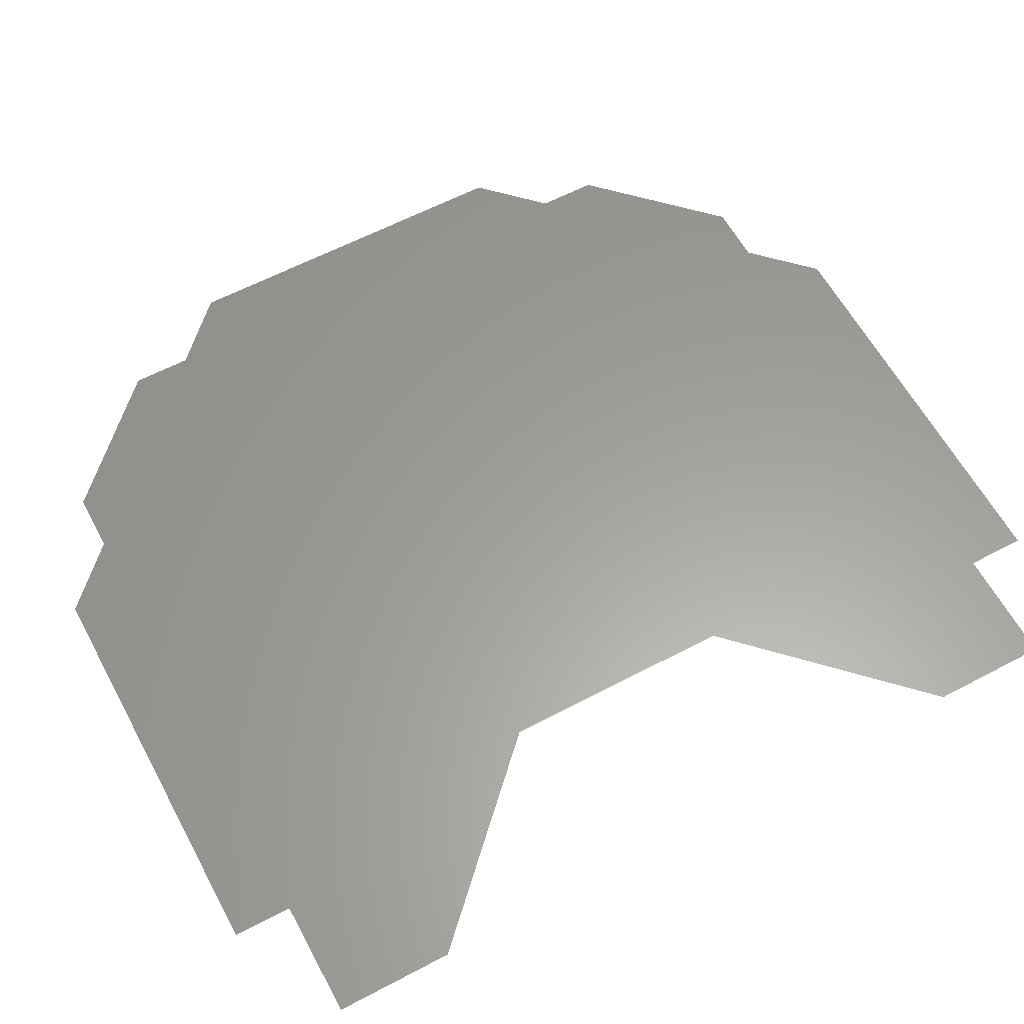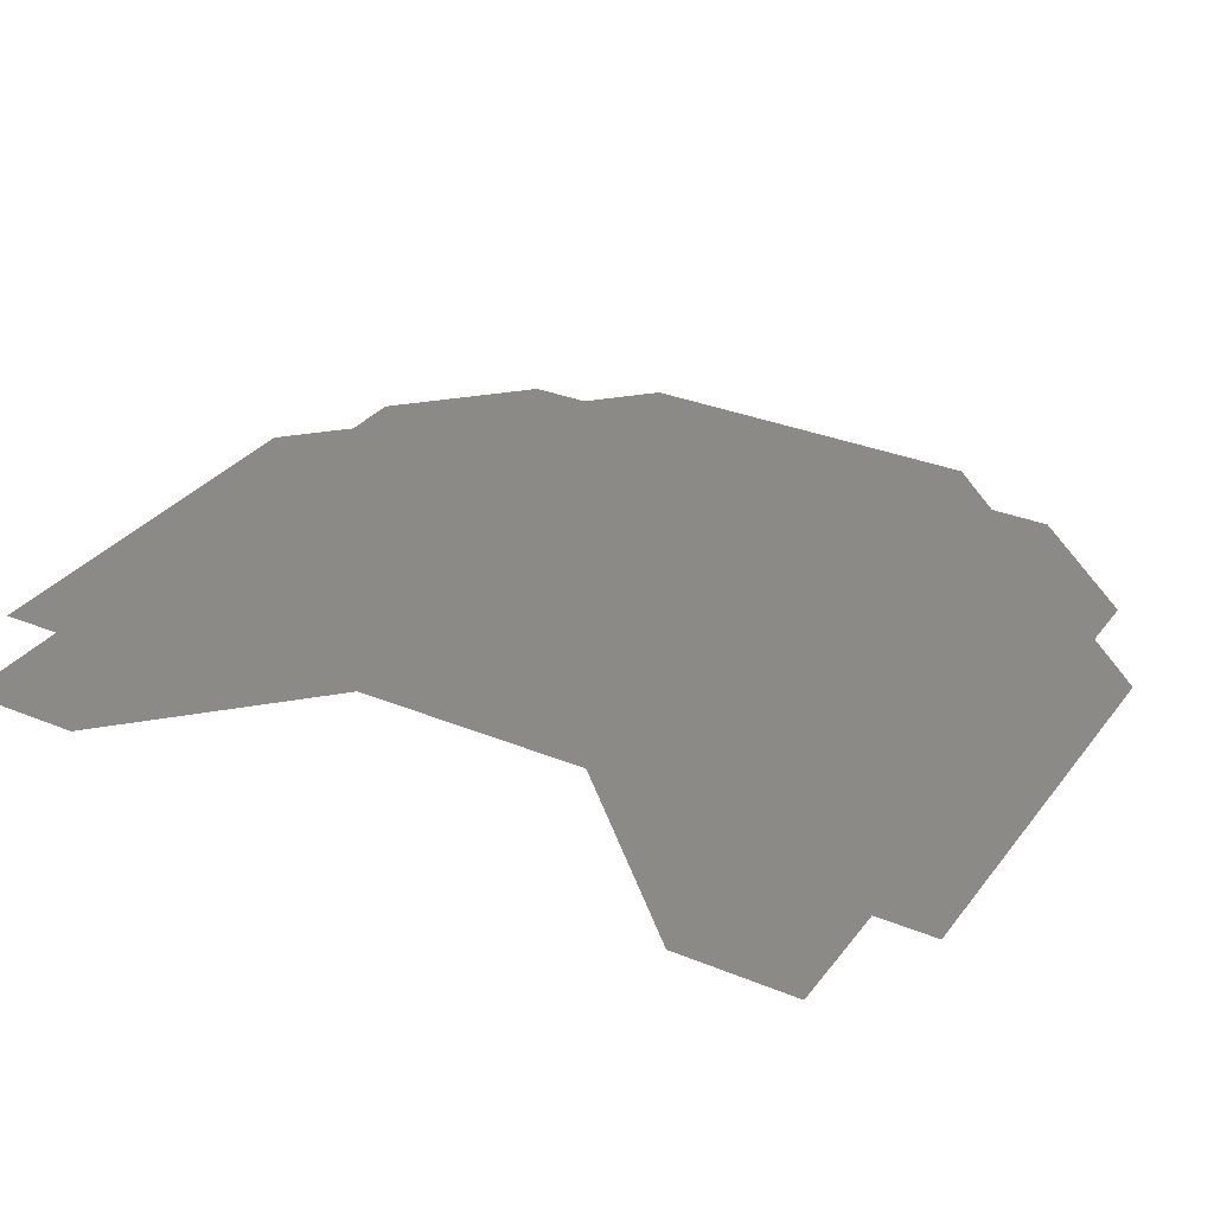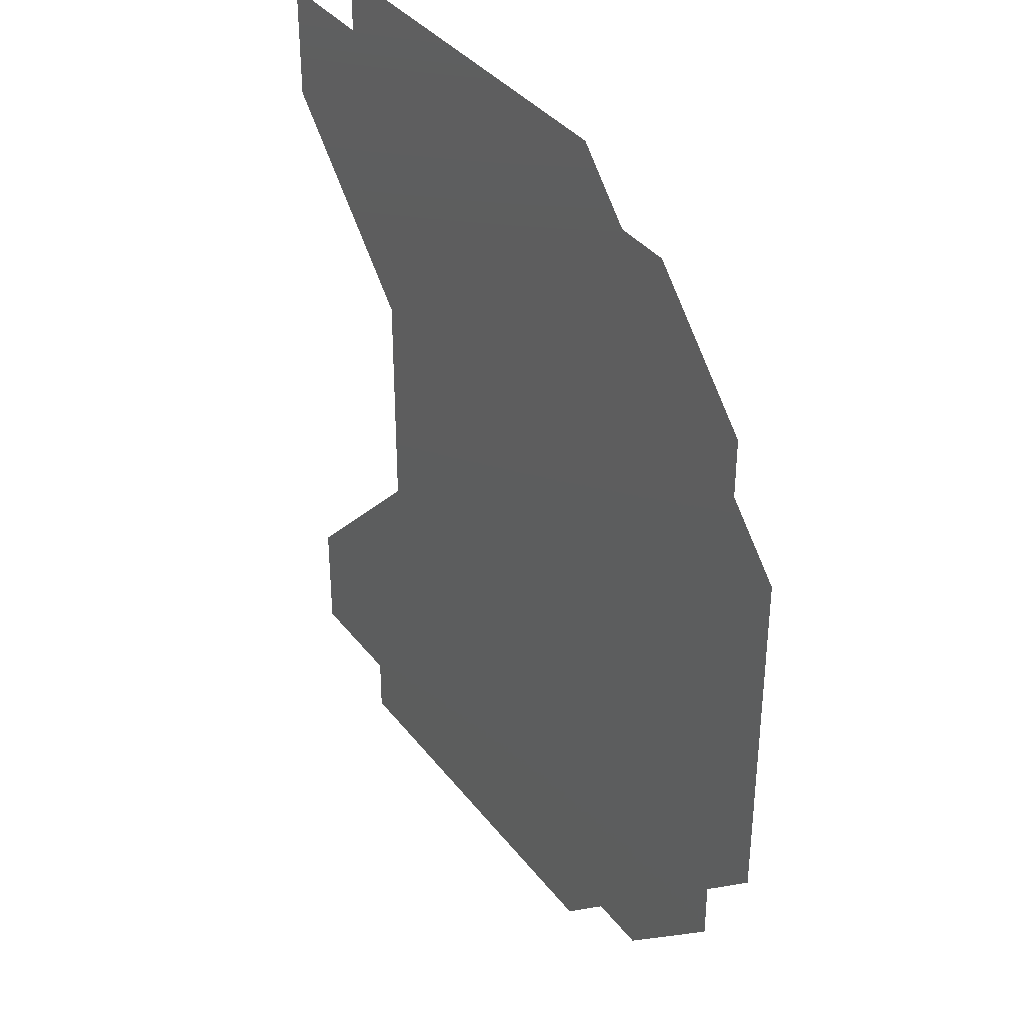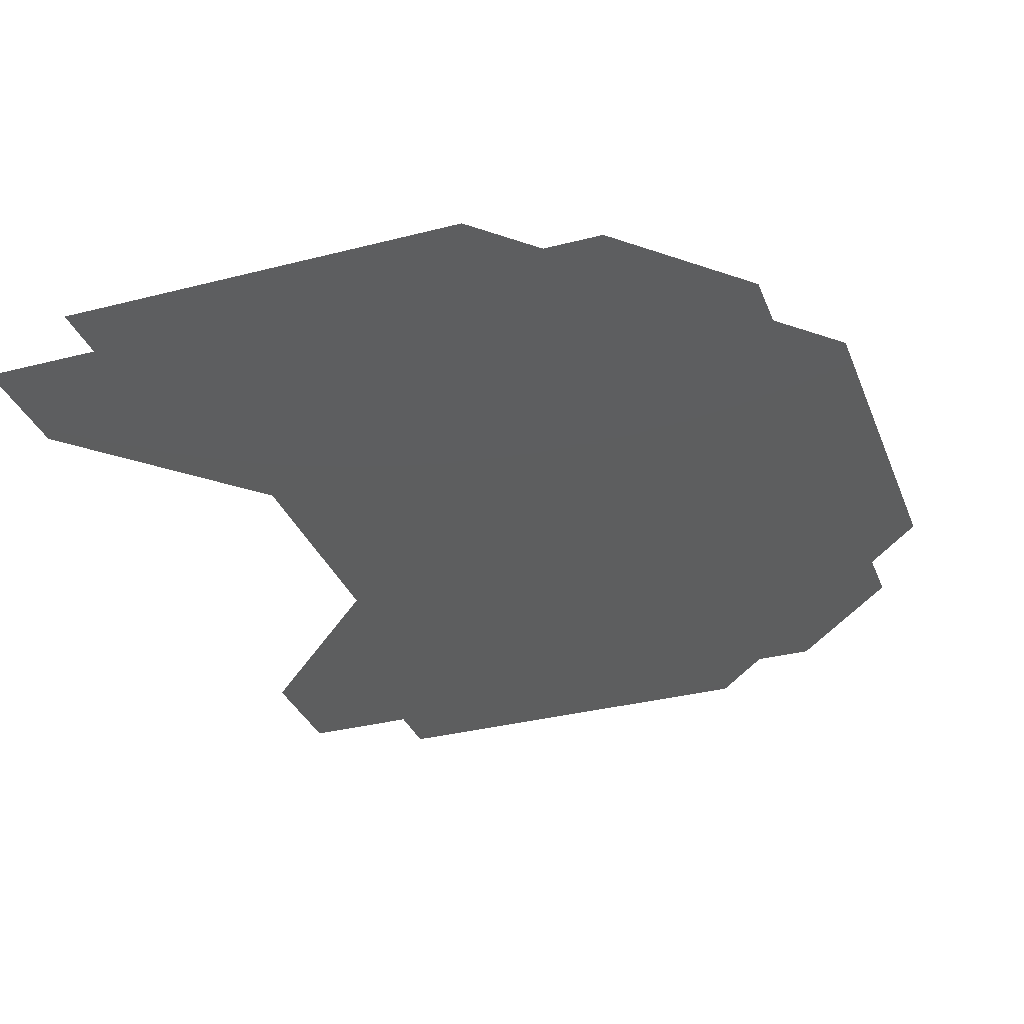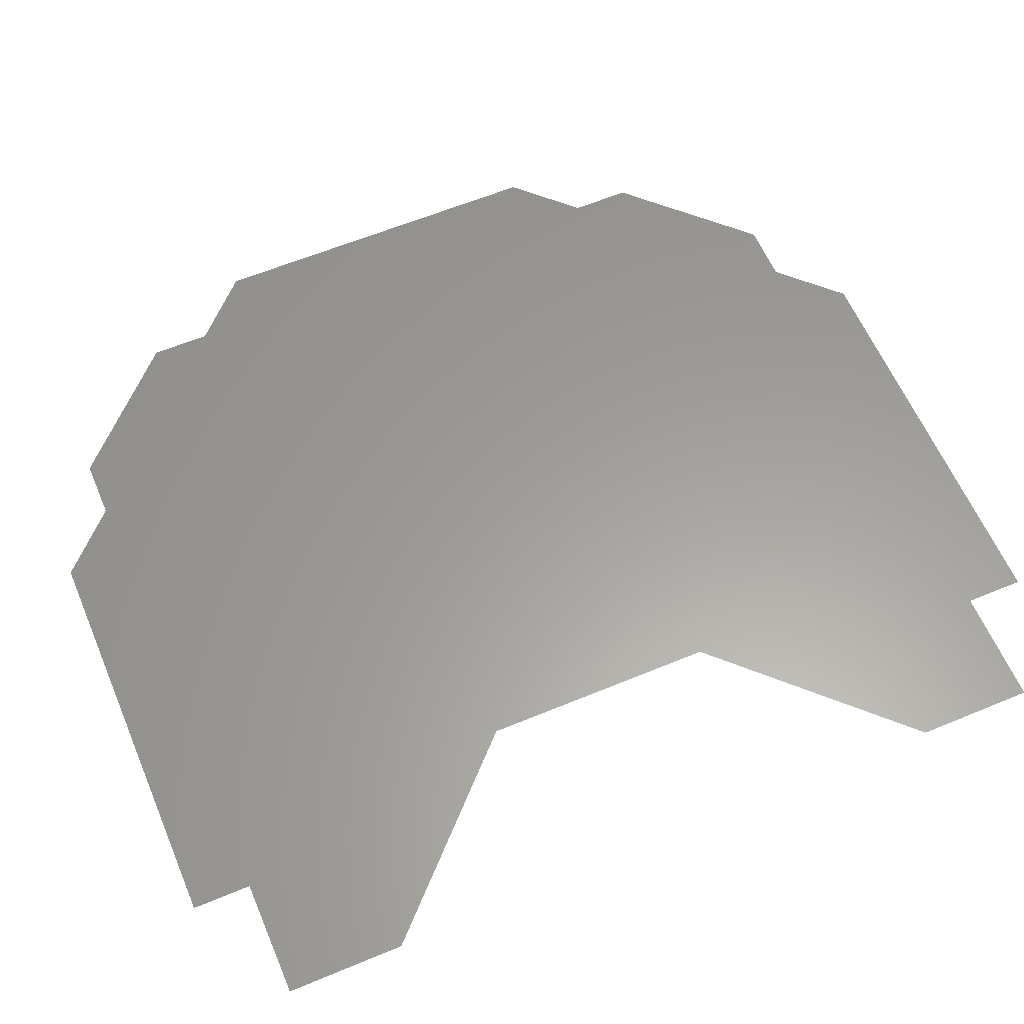
<metadata>
{"format":"stl","ext":"stl","renderer":"f3d","projection":"perspective","resolution":1024,"background":"white","views":[{"elev":60.9,"azim":61.7,"up":"+Z"},{"elev":31.3,"azim":120.4,"up":"+Z"},{"elev":36.4,"azim":-122.5,"up":"+Y"},{"elev":-33.3,"azim":-160.5,"up":"+Z"},{"elev":60.7,"azim":67.0,"up":"+Z"}]}
</metadata>
<code>
# stl→obj: 218 verts, 358 faces
v -3 -0.5 0
v -2.5 -0.5 0
v -2.5 -1 0
v -2.5 1 0
v -2.5 0.5 0
v -3 0.5 0
v -1.5 -0.5 0
v -1.5 -1 0
v -2 -0.5 0
v -2 0.5 0
v -1.5 1 0
v -1.5 0.5 0
v -3.5 -0.5 0
v -3.5 0 0
v -3.5 -0 0
v -3.5 0.5 0
v -3.5 -1.5 0
v -3 -1.5 0
v -3 -2 0
v -3 2 0
v -3 1.5 0
v -3.5 1.5 0
v -0.5 -1.5 0
v 0 -1.5 0
v 0 -2 0
v 0 2 0
v 0 1.5 0
v -0.5 1.5 0
v -0.5 -2 0
v -1 -1.5 0
v -1 1.5 0
v -0.5 2 0
v -0.5 -3.5 0
v -1 -3 0
v -0.5 -3 0
v -0.5 3 0
v -1 3 0
v -0.5 3.5 0
v 2 -3.5 0
v 1.5 -3.5 0
v 1.5 -3 0
v 1.5 3 0
v 1.5 3.5 0
v 2 3.5 0
v 2 -2 0
v 1.5 -1.5 0
v 2 -1.5 0
v 2 1.5 0
v 1.5 1.5 0
v 2 2 0
v -3.5 -2.5 0
v -3 -2.5 0
v -3 -3 0
v -3 3 0
v -3 2.5 0
v -3.5 2.5 0
v -3.5 -1 0
v -3.5 1 0
v -2.5 -3 0
v -2.5 3 0
v -1 -2.5 0
v -0.5 -2.5 0
v -0.5 2.5 0
v -1 2.5 0
v -1.5 -2.5 0
v -1.5 -2 0
v -1.5 2 0
v -1.5 2.5 0
v -1 -4 0
v -1.5 -4 0
v -1.5 -3.5 0
v -1.5 3.5 0
v -1.5 4 0
v -1 4 0
v -1.5 -1.5 0
v -1 -2 0
v -1 2 0
v -1.5 1.5 0
v 1 -3.5 0
v 0.5 -3.5 0
v 0.5 -3 0
v 0.5 3 0
v 0.5 3.5 0
v 1 3.5 0
v -3 -1 0
v -3 1 0
v -3 0 0
v -3 -0 0
v -1 -1 0
v -1 1 0
v -2 -2.5 0
v -2 -2 0
v -2 2 0
v -2 2.5 0
v -2 0 0
v -1.5 0 0
v -1.5 -0 0
v -2 -0 0
v -4 -1 0
v -4 1 0
v -4 -0.5 0
v -4 0.5 0
v -0.5 -0.5 0
v -1 -0.5 0
v -1 0 0
v -1 -0 0
v -1 0.5 0
v -0.5 0.5 0
v 1.5 -0.5 0
v 1 -0.5 0
v 1 0 0
v 1 -0 0
v 1 0.5 0
v 1.5 0.5 0
v 1.5 -2 0
v 1.5 2 0
v 1 -3 0
v 1 -2.5 0
v 1 2.5 0
v 1 3 0
v 0 -2.5 0
v 0 2.5 0
v -0.5 0 0
v -0.5 -0 0
v 0.5 -1.5 0
v 1 -2 0
v 0.5 -2 0
v 0.5 2 0
v 1 2 0
v 0.5 1.5 0
v 0 0 0
v 0.5 0 0
v 0.5 -0.5 0
v 0.5 0.5 0
v 0.5 -0 0
v 0 -0 0
v -1 -3.5 0
v -1 3.5 0
v 0.5 -2.5 0
v 0.5 2.5 0
v -1.5 -3 0
v -1.5 3 0
v 1 -1.5 0
v 1 1.5 0
v 1.5 -2.5 0
v 1.5 2.5 0
v 2 -2.5 0
v 2 2.5 0
v -2.5 -3.5 0
v -2.5 3.5 0
v -2 -3.5 0
v -2 3.5 0
v -2 -3 0
v -2.5 -2.5 0
v -2.5 2.5 0
v -2 3 0
v -3.5 -2 0
v -3.5 2 0
v -2.5 -2 0
v -2.5 2 0
v -2 -1.5 0
v -2 1.5 0
v 0.5 -4 0
v 0 -4 0
v 0 -3.5 0
v 0 3.5 0
v 0 4 0
v 0.5 4 0
v -0.5 -4 0
v -0.5 4 0
v 0 -3 0
v 0 3 0
v -2.5 -1.5 0
v -2.5 1.5 0
v -2 -1 0
v -2 1 0
v -0.5 -1 0
v -0.5 1 0
v 0.5 -1 0
v 0 -1 0
v 0 1 0
v 0.5 1 0
v -2.5 0 0
v -2.5 -0 0
v -4 -1.5 0
v -4 1.5 0
v -4 0 0
v -4 -0 0
v 0 -0.5 0
v 0 0.5 0
v 1.5 -1 0
v 1.5 1 0
v 2.5 -2 0
v 2.5 2 0
v 1 -1 0
v 1 1 0
v 1.5 0 0
v 1.5 -0 0
v 2 -4 0
v 1.5 -4 0
v 1.5 4 0
v 2 4 0
v 1 -4 0
v 1 4 0
v 3 -3 0
v 2.5 -3 0
v 2.5 -2.5 0
v 2.5 2.5 0
v 2.5 3 0
v 3 3 0
v 2 -3 0
v 2 3 0
v 2.5 -3.5 0
v 2.5 3.5 0
v 3 -2.5 0
v 3 2.5 0
v 3 -3.5 0
v 3 3.5 0
f 1 2 3
f 4 5 6
f 7 8 9
f 10 11 12
f 1 13 14
f 15 16 6
f 17 18 19
f 20 21 22
f 23 24 25
f 26 27 28
f 29 30 23
f 28 31 32
f 33 34 35
f 36 37 38
f 39 40 41
f 42 43 44
f 45 46 47
f 48 49 50
f 51 52 53
f 54 55 56
f 17 57 18
f 21 58 22
f 59 53 52
f 55 54 60
f 61 62 35
f 36 63 64
f 61 65 66
f 67 68 64
f 69 70 71
f 72 73 74
f 75 30 76
f 77 31 78
f 79 80 81
f 82 83 84
f 13 1 85
f 86 6 16
f 57 85 18
f 21 86 58
f 2 1 87
f 88 6 5
f 30 8 89
f 90 11 31
f 65 91 92
f 93 94 68
f 95 96 7
f 12 97 98
f 99 57 17
f 22 58 100
f 13 57 101
f 102 58 16
f 103 104 105
f 106 107 108
f 109 110 111
f 112 113 114
f 45 115 46
f 49 116 50
f 41 117 118
f 119 120 42
f 29 121 62
f 63 122 32
f 105 123 103
f 108 124 106
f 125 126 127
f 128 129 130
f 131 132 133
f 134 135 136
f 25 29 23
f 28 32 26
f 69 71 137
f 138 72 74
f 117 139 118
f 119 140 120
f 141 34 137
f 138 37 142
f 126 125 143
f 144 130 129
f 25 127 139
f 140 128 26
f 126 115 145
f 146 116 129
f 115 147 145
f 146 148 116
f 117 79 81
f 82 84 120
f 149 53 59
f 60 54 150
f 149 59 151
f 152 60 150
f 66 65 92
f 93 68 67
f 91 153 154
f 155 156 94
f 19 52 157
f 158 55 20
f 52 51 157
f 158 56 55
f 92 91 159
f 160 94 93
f 91 141 153
f 156 142 94
f 66 92 161
f 162 93 67
f 154 19 159
f 160 20 155
f 52 154 59
f 60 155 55
f 154 153 59
f 60 156 155
f 70 151 71
f 72 152 73
f 151 59 153
f 156 60 152
f 141 71 153
f 156 72 142
f 71 151 153
f 156 152 72
f 163 164 165
f 166 167 168
f 69 137 169
f 170 138 74
f 91 65 141
f 142 68 94
f 137 34 33
f 38 37 138
f 61 76 62
f 63 77 64
f 137 33 169
f 170 38 138
f 121 81 171
f 172 82 122
f 66 76 61
f 64 77 67
f 76 30 29
f 32 31 77
f 35 171 165
f 166 172 36
f 62 76 29
f 32 77 63
f 71 141 137
f 138 142 72
f 141 65 34
f 37 68 142
f 76 66 75
f 78 67 77
f 66 161 75
f 78 162 67
f 65 61 34
f 37 64 68
f 61 35 34
f 37 36 64
f 154 159 91
f 94 160 155
f 159 173 92
f 93 174 160
f 161 3 175
f 176 4 162
f 173 159 18
f 21 160 174
f 75 175 8
f 11 176 78
f 161 92 173
f 174 93 162
f 161 175 75
f 78 176 162
f 57 13 85
f 86 16 58
f 75 8 30
f 31 11 78
f 7 104 89
f 90 107 12
f 104 103 177
f 178 108 107
f 104 96 105
f 106 97 107
f 104 177 89
f 90 178 107
f 179 125 180
f 181 130 182
f 175 9 8
f 11 10 176
f 9 95 7
f 12 98 10
f 8 7 89
f 90 12 11
f 7 96 104
f 107 97 12
f 85 1 3
f 4 6 86
f 175 2 9
f 10 5 176
f 183 95 9
f 10 98 184
f 52 19 154
f 155 20 55
f 19 18 159
f 160 21 20
f 18 85 173
f 174 86 21
f 85 3 173
f 174 4 86
f 173 3 161
f 162 4 174
f 3 2 175
f 176 5 4
f 17 185 99
f 100 186 22
f 185 17 157
f 158 22 186
f 17 19 157
f 158 20 22
f 57 99 101
f 102 100 58
f 13 187 14
f 15 188 16
f 13 101 187
f 188 102 16
f 14 87 1
f 6 88 15
f 2 87 183
f 184 88 5
f 2 183 9
f 10 184 5
f 111 110 132
f 135 113 112
f 123 189 103
f 108 190 124
f 180 177 103
f 108 178 181
f 180 103 189
f 190 108 181
f 47 46 191
f 192 49 48
f 189 133 179
f 182 134 190
f 191 110 109
f 114 113 192
f 45 47 193
f 194 48 50
f 40 117 41
f 42 120 43
f 118 126 145
f 146 129 119
f 143 46 115
f 116 49 144
f 117 40 79
f 84 43 120
f 115 45 147
f 148 50 116
f 126 143 115
f 116 144 129
f 195 191 46
f 49 192 196
f 46 143 195
f 196 144 49
f 109 111 197
f 198 112 114
f 179 195 143
f 144 196 182
f 133 132 110
f 113 135 134
f 191 195 110
f 113 196 192
f 195 133 110
f 113 134 196
f 89 23 30
f 31 28 90
f 131 133 189
f 190 134 136
f 177 180 24
f 27 181 178
f 180 125 24
f 27 130 181
f 131 189 123
f 124 190 136
f 189 179 180
f 181 182 190
f 24 23 177
f 178 28 27
f 23 89 177
f 178 90 28
f 81 121 139
f 140 122 82
f 121 29 25
f 26 32 122
f 121 25 139
f 140 26 122
f 25 24 127
f 128 27 26
f 81 139 117
f 120 140 82
f 127 126 118
f 119 129 128
f 125 127 24
f 27 128 130
f 127 118 139
f 140 119 128
f 125 179 143
f 144 182 130
f 179 133 195
f 196 134 182
f 164 33 165
f 166 38 167
f 163 165 80
f 83 166 168
f 40 199 200
f 201 202 43
f 33 35 165
f 166 36 38
f 35 62 171
f 172 63 36
f 33 164 169
f 170 167 38
f 171 81 80
f 83 82 172
f 121 171 62
f 63 172 122
f 171 80 165
f 166 83 172
f 203 163 80
f 83 168 204
f 79 203 80
f 83 204 84
f 79 200 203
f 204 201 84
f 79 40 200
f 201 43 84
f 205 206 207
f 208 209 210
f 207 147 45
f 50 148 208
f 39 199 40
f 43 202 44
f 39 41 211
f 212 42 44
f 41 118 145
f 146 119 42
f 145 211 41
f 42 212 146
f 211 213 39
f 44 214 212
f 145 147 211
f 212 148 146
f 147 206 211
f 212 209 148
f 215 207 193
f 194 208 216
f 193 207 45
f 50 208 194
f 207 206 147
f 148 209 208
f 206 213 211
f 212 214 209
f 217 206 205
f 210 209 218
f 213 206 217
f 218 209 214
f 205 207 215
f 216 208 210

</code>
